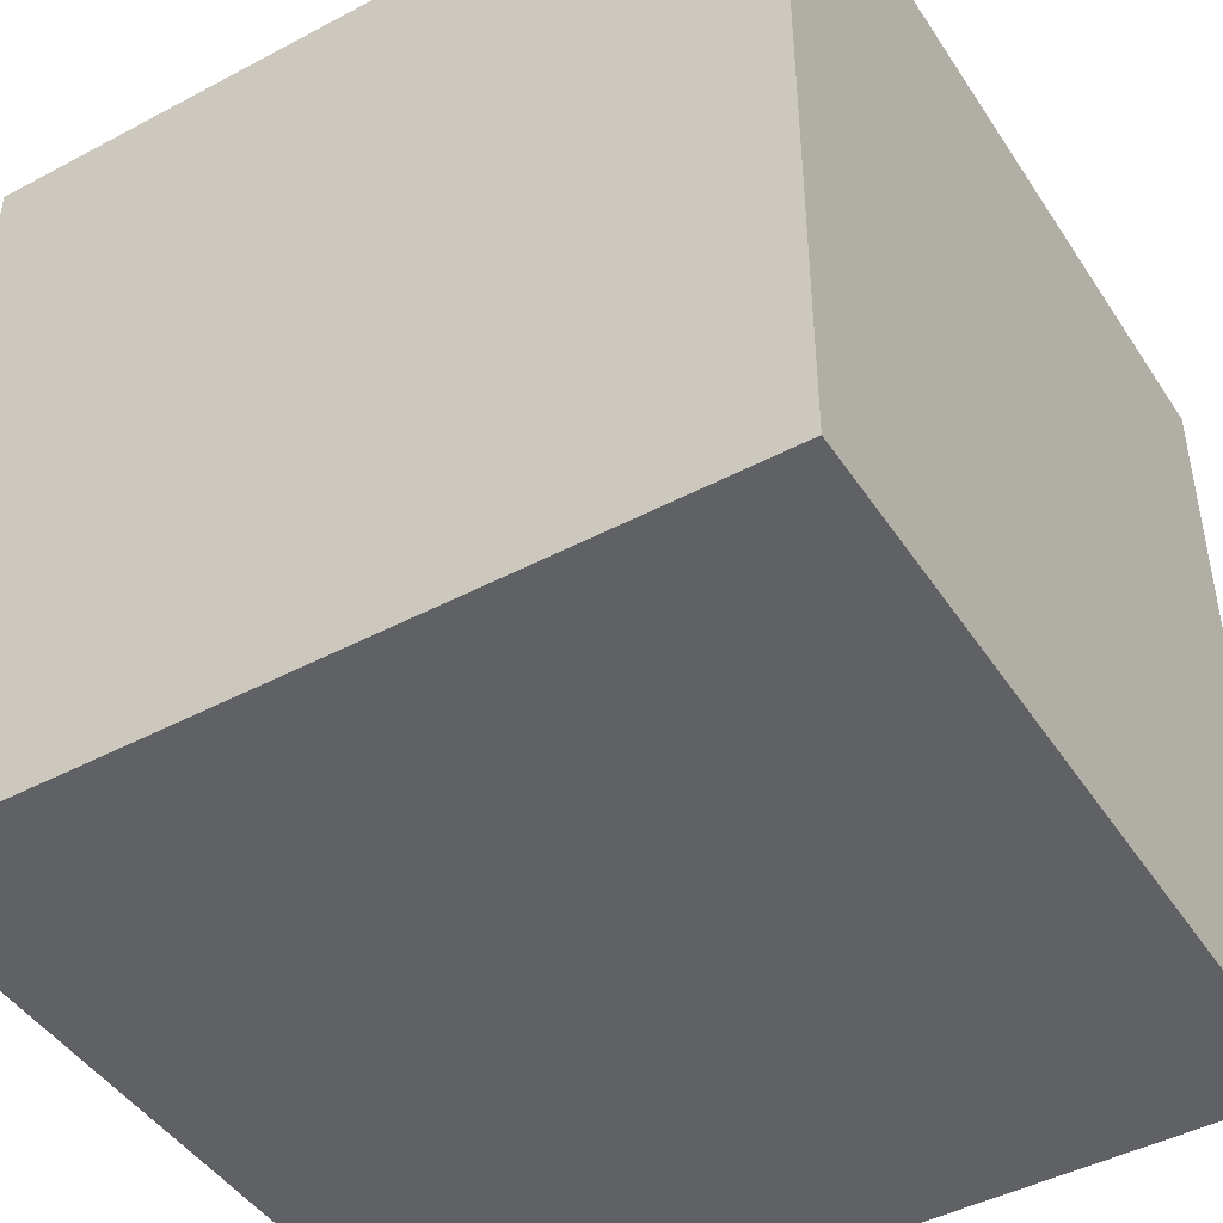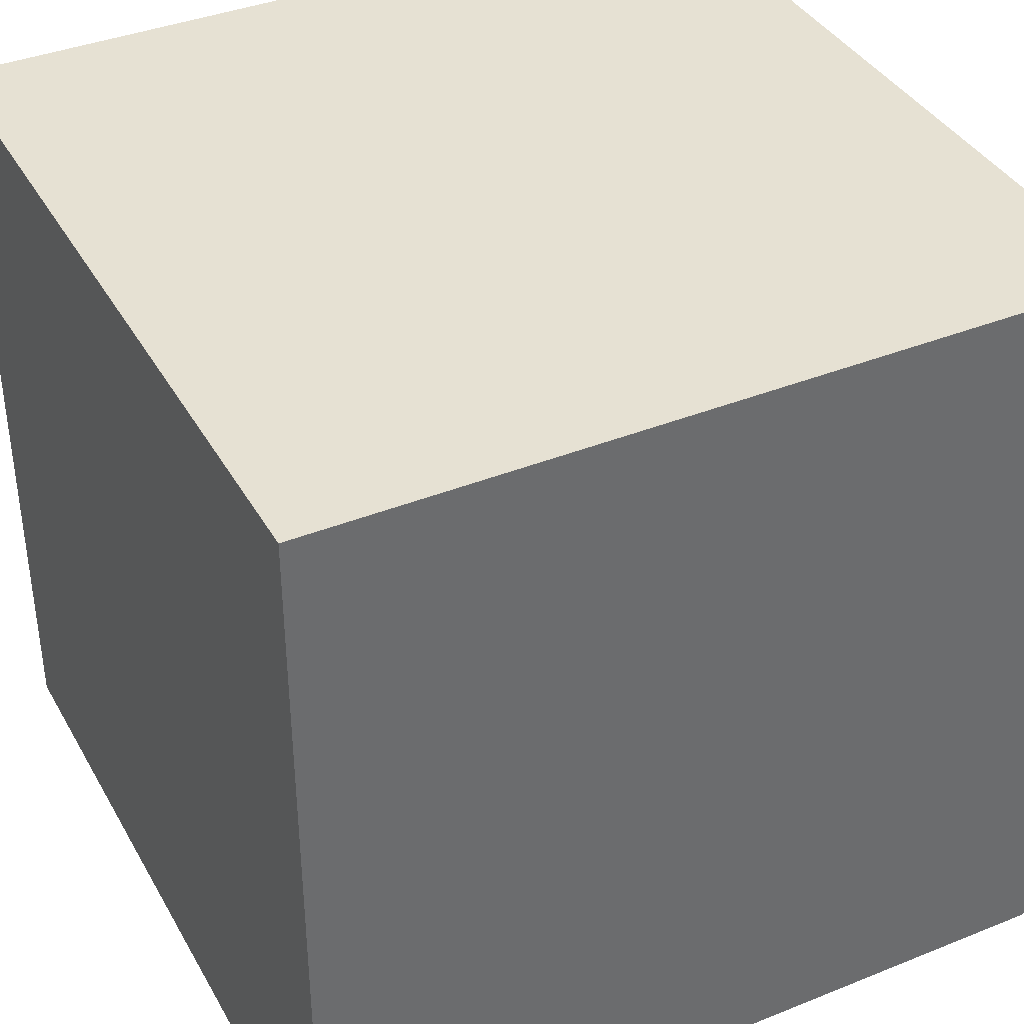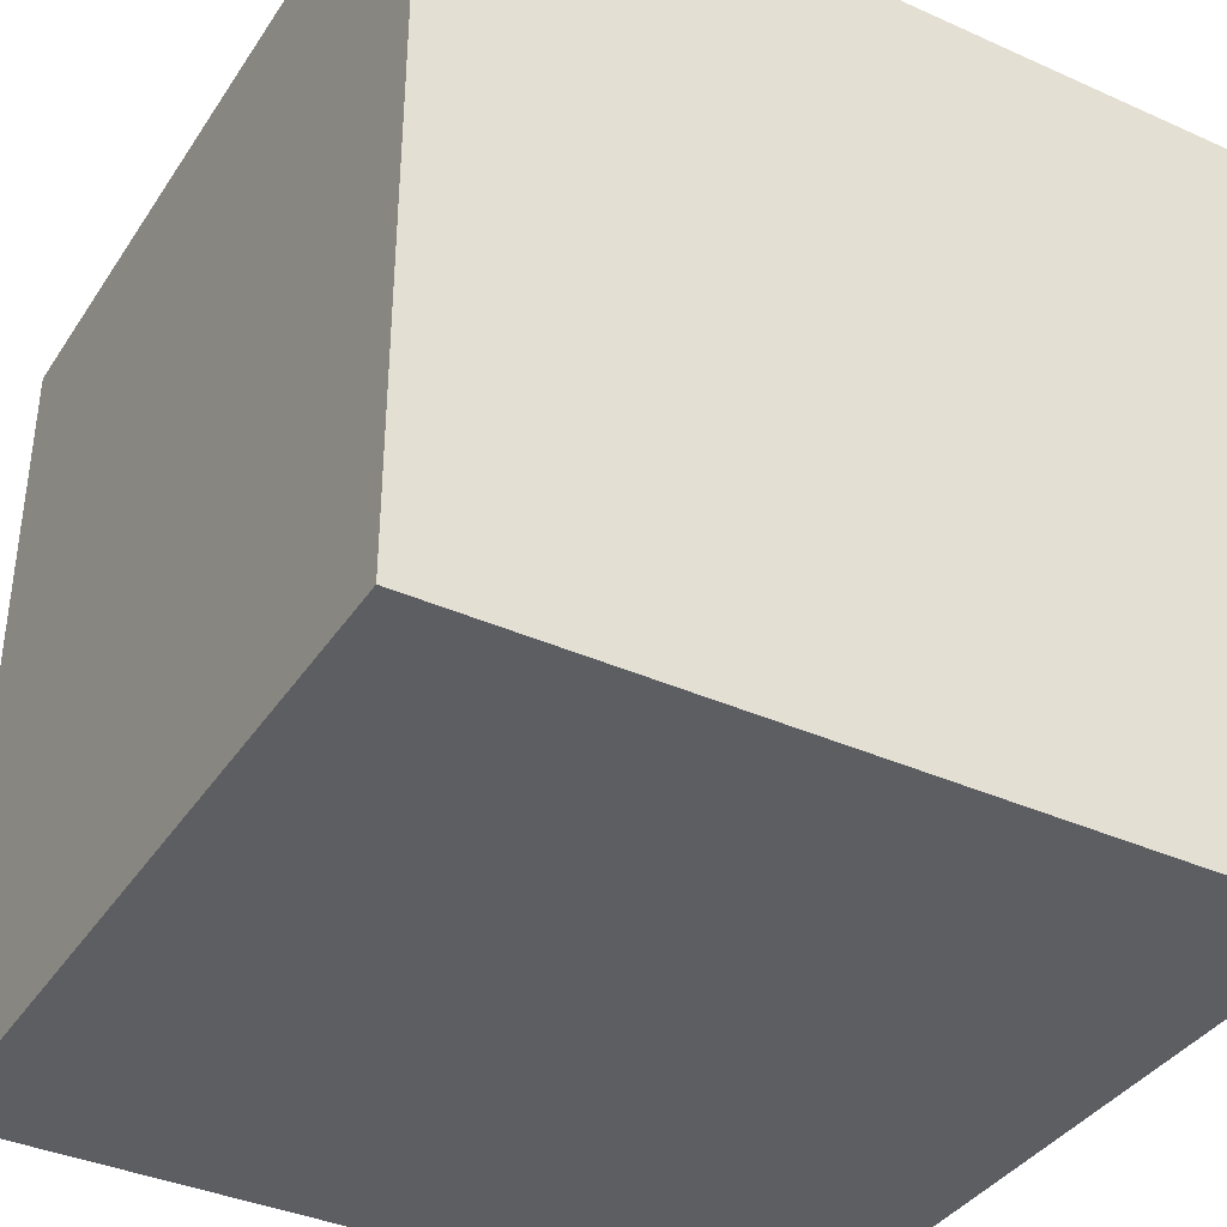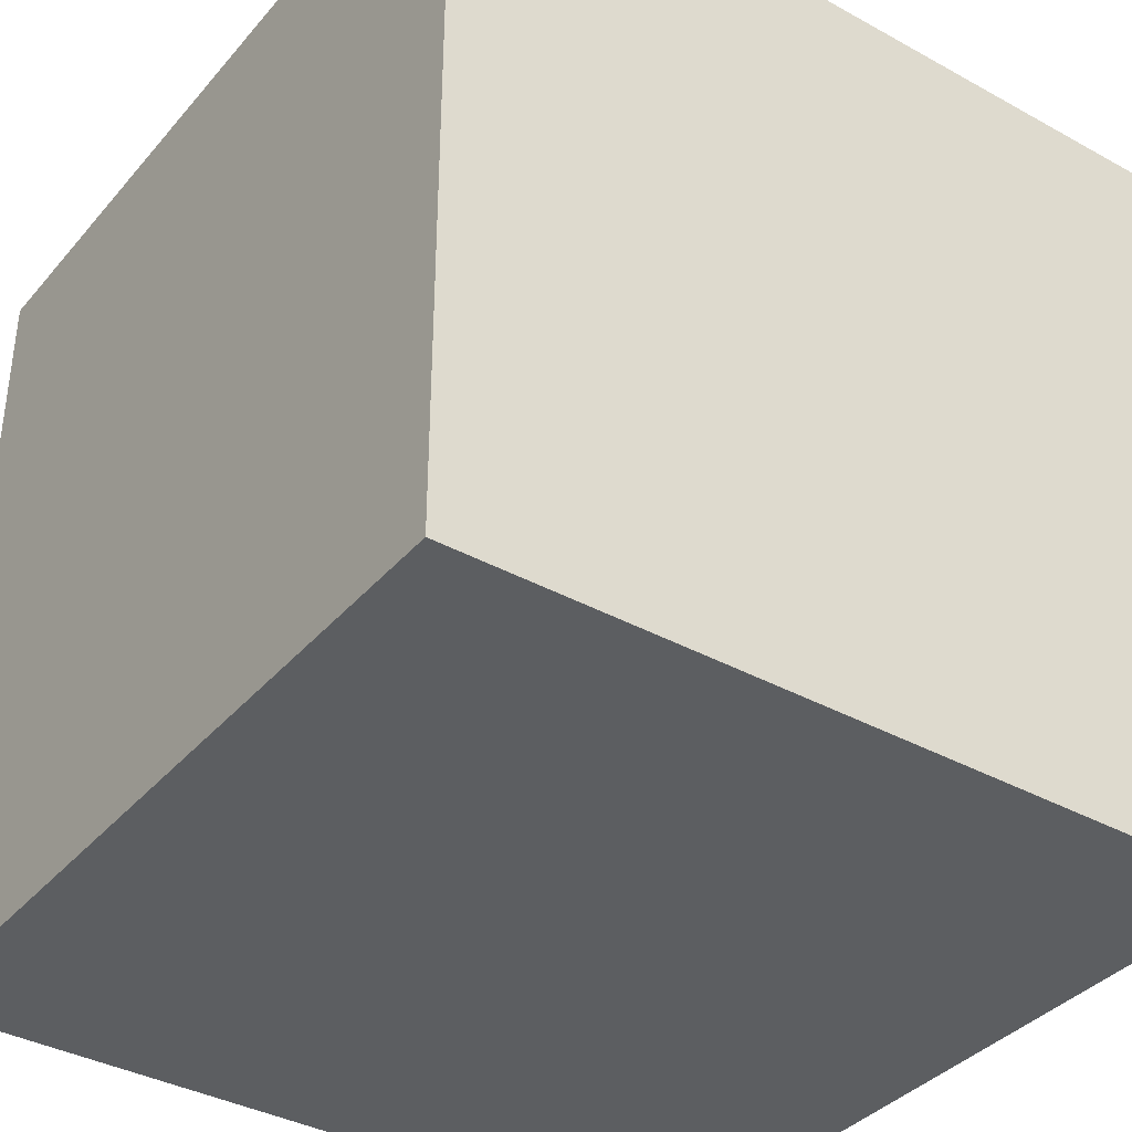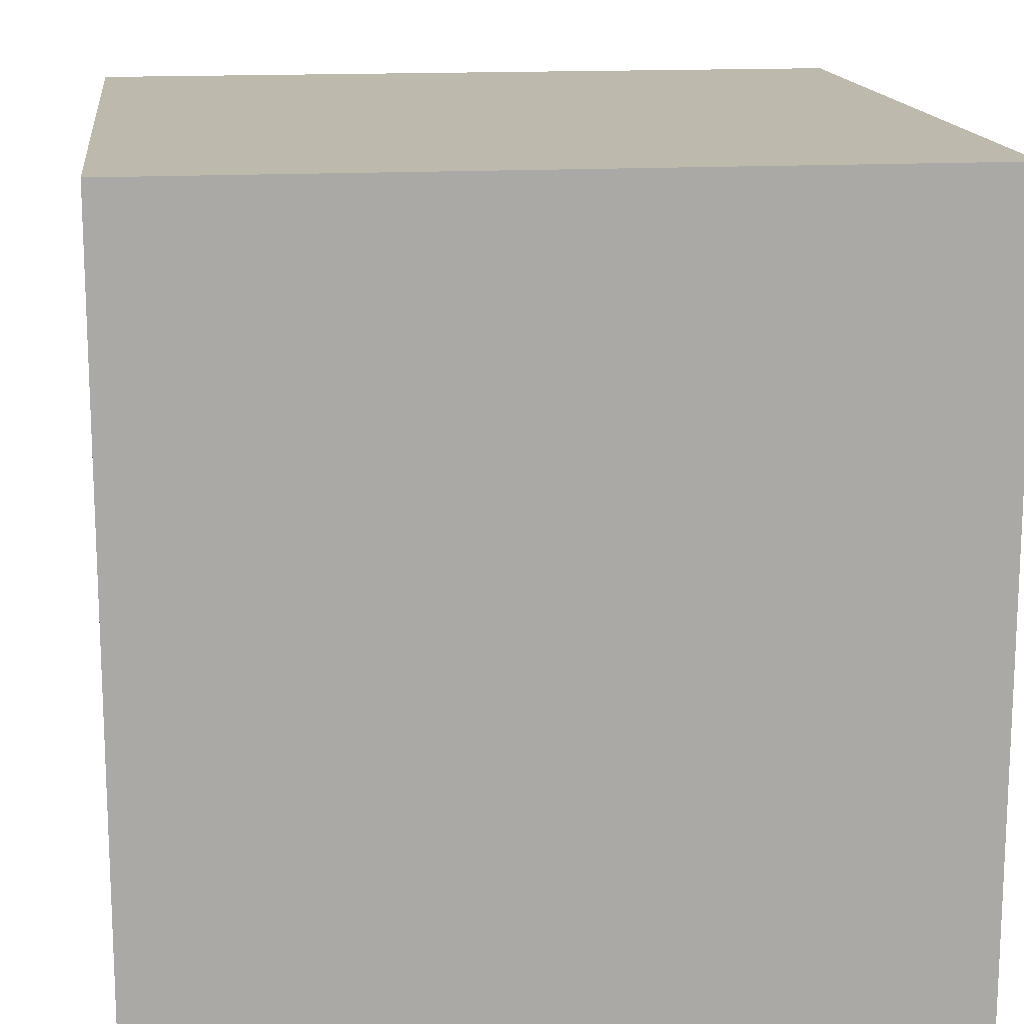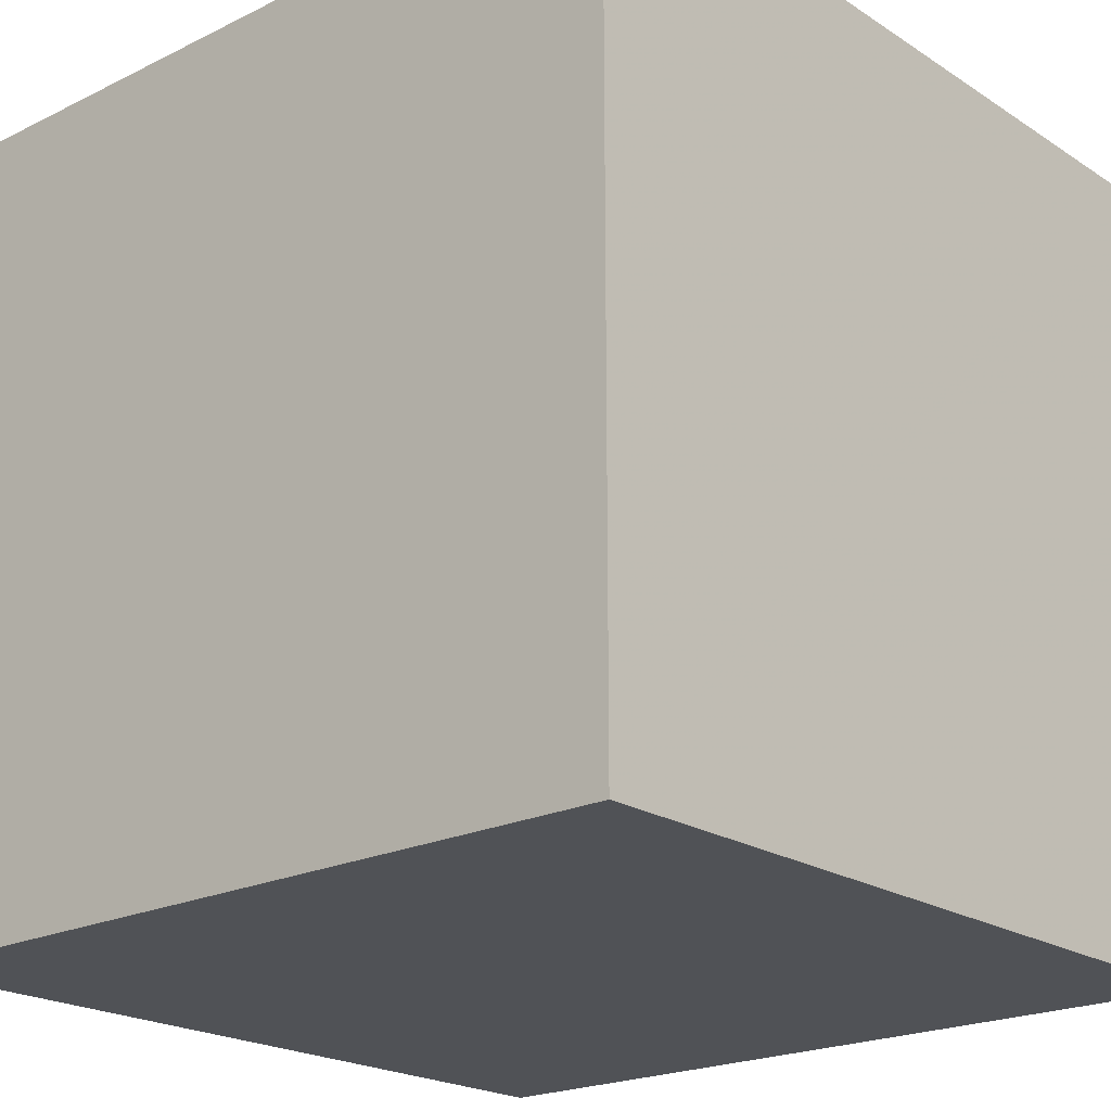
<metadata>
{"format":"obj","ext":"obj","renderer":"f3d","projection":"perspective","resolution":1024,"background":"white","views":[{"elev":-45.5,"azim":-58.6,"up":"+Y"},{"elev":38.7,"azim":-116.8,"up":"+Z"},{"elev":-37.8,"azim":150.3,"up":"+Y"},{"elev":-37.3,"azim":144.7,"up":"+Z"},{"elev":15.1,"azim":83.0,"up":"+Y"},{"elev":-21.1,"azim":-138.8,"up":"+Z"}]}
</metadata>
<code>
o Cube
v 0.5924 -1 -0.9094
v 0.5924 -1 1.091
v -1.408 -1 1.091
v -1.408 -1 -0.9094
v 0.5924 1 -0.9094
v 0.5924 1 1.091
v -1.408 1 1.091
v -1.408 1 -0.9094
f 1 2 3 4
f 5 8 7 6
f 1 5 6 2
f 2 6 7 3
f 3 7 8 4
f 5 1 4 8

</code>
